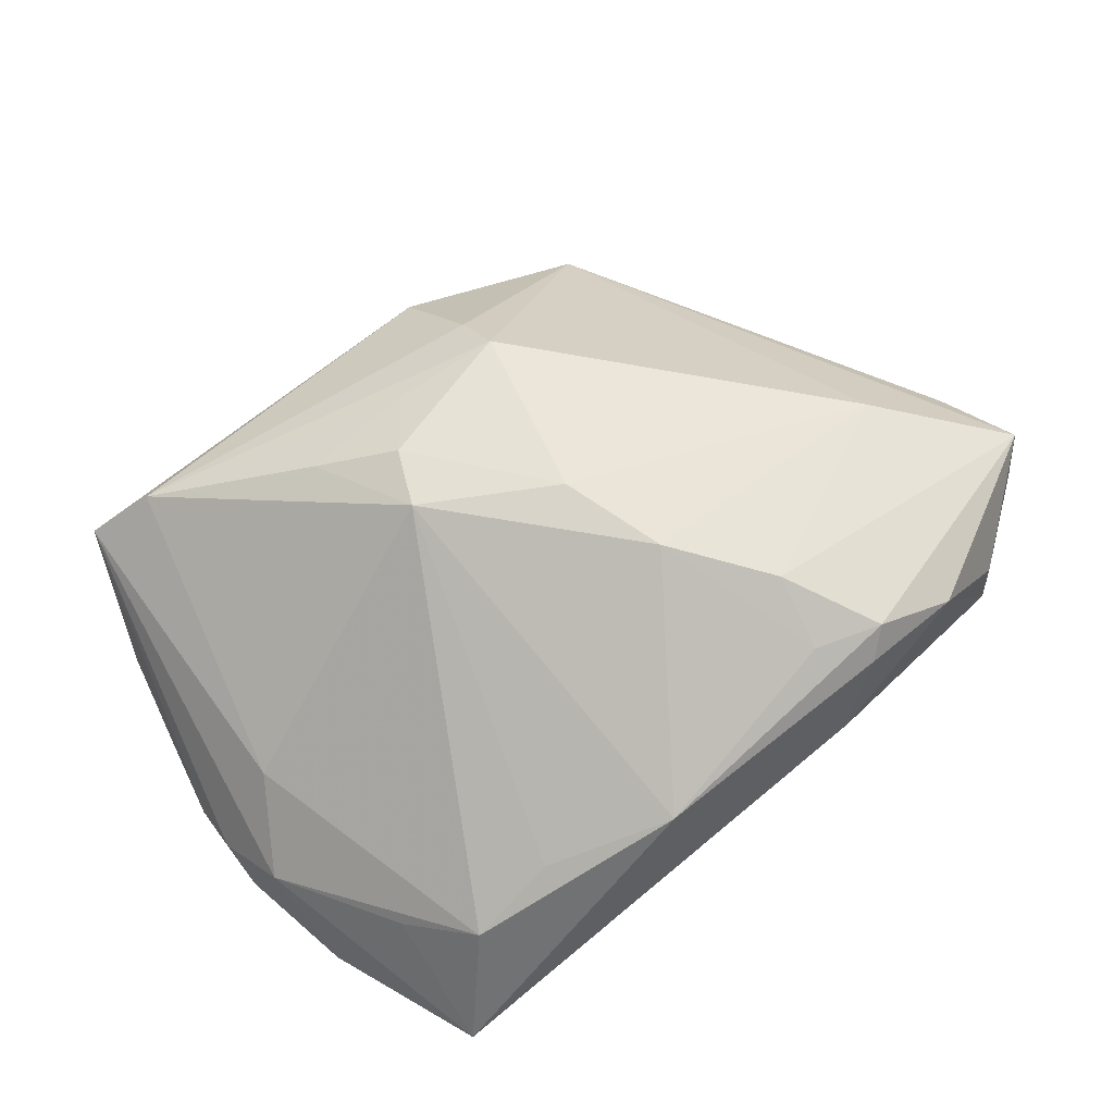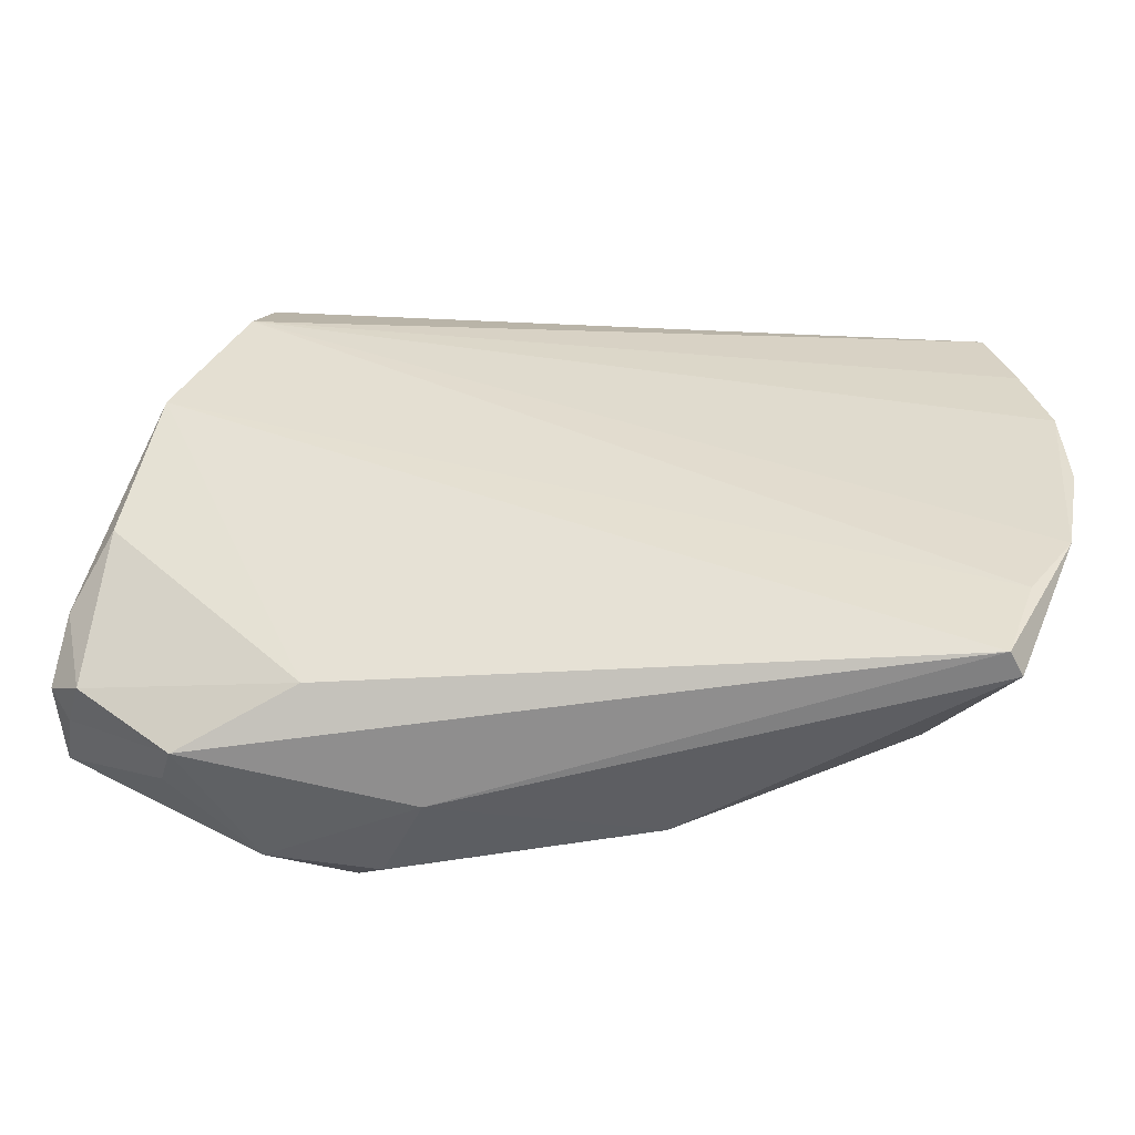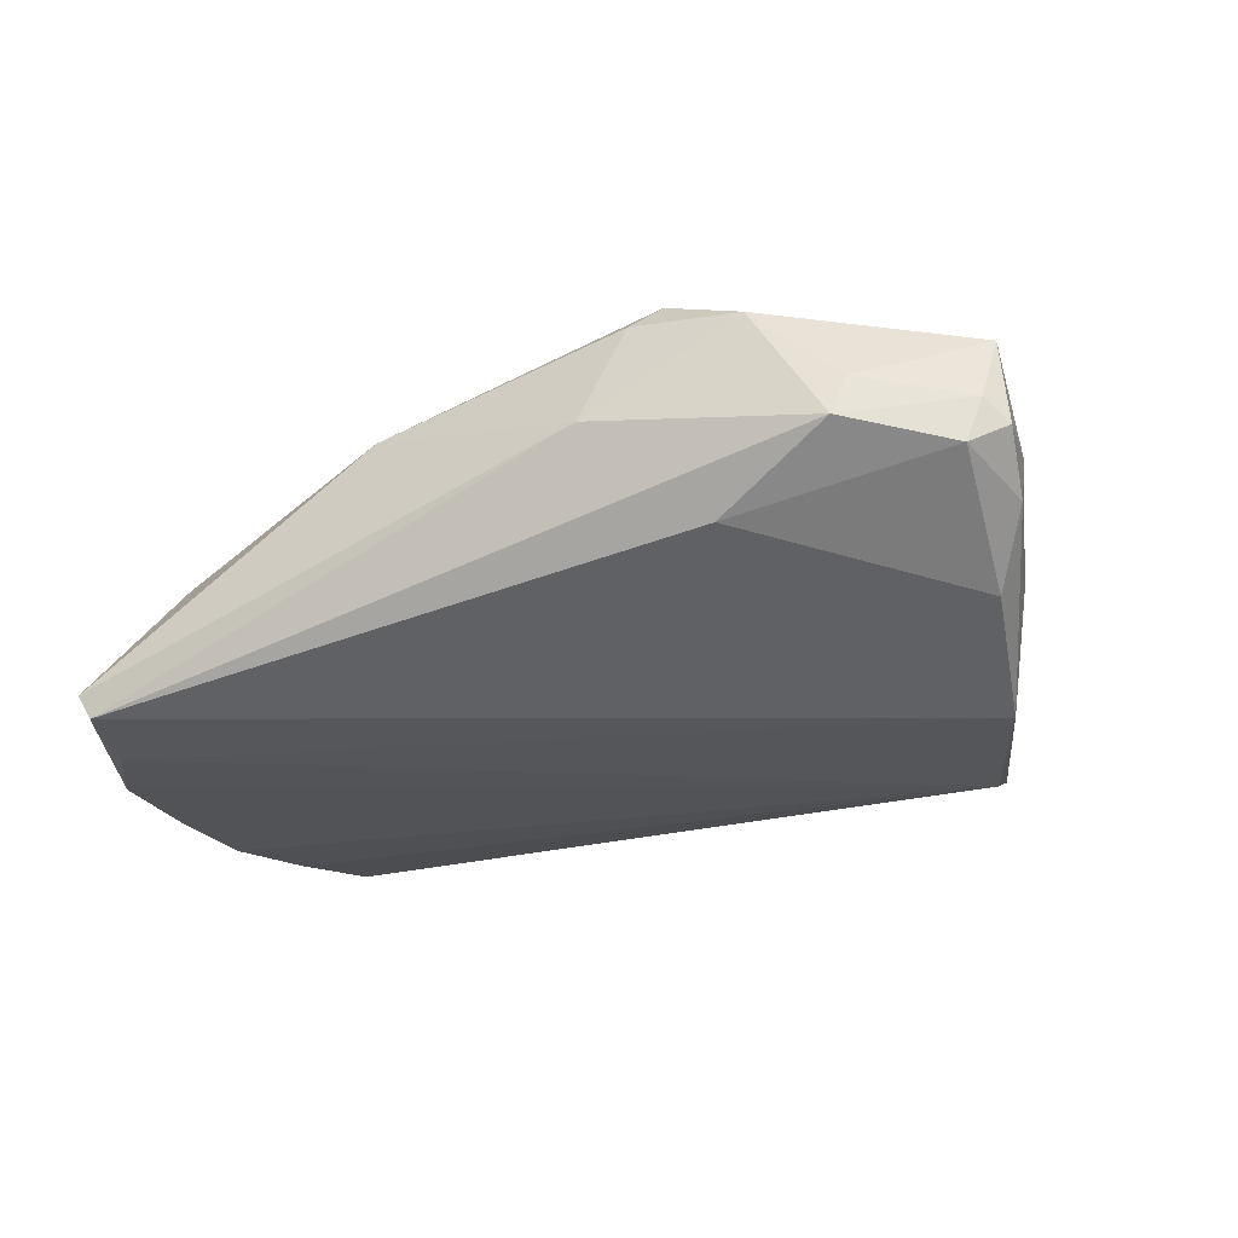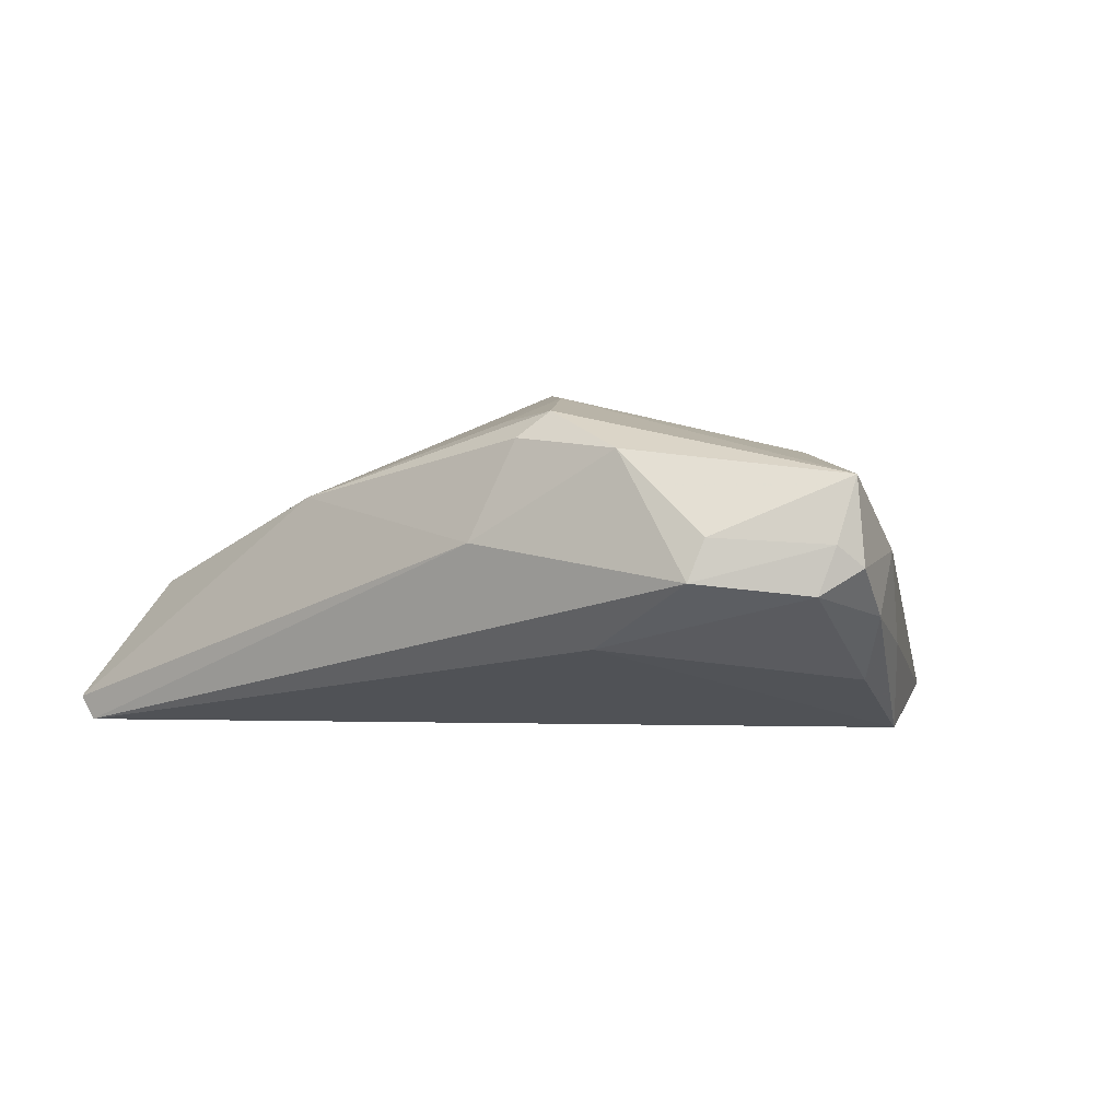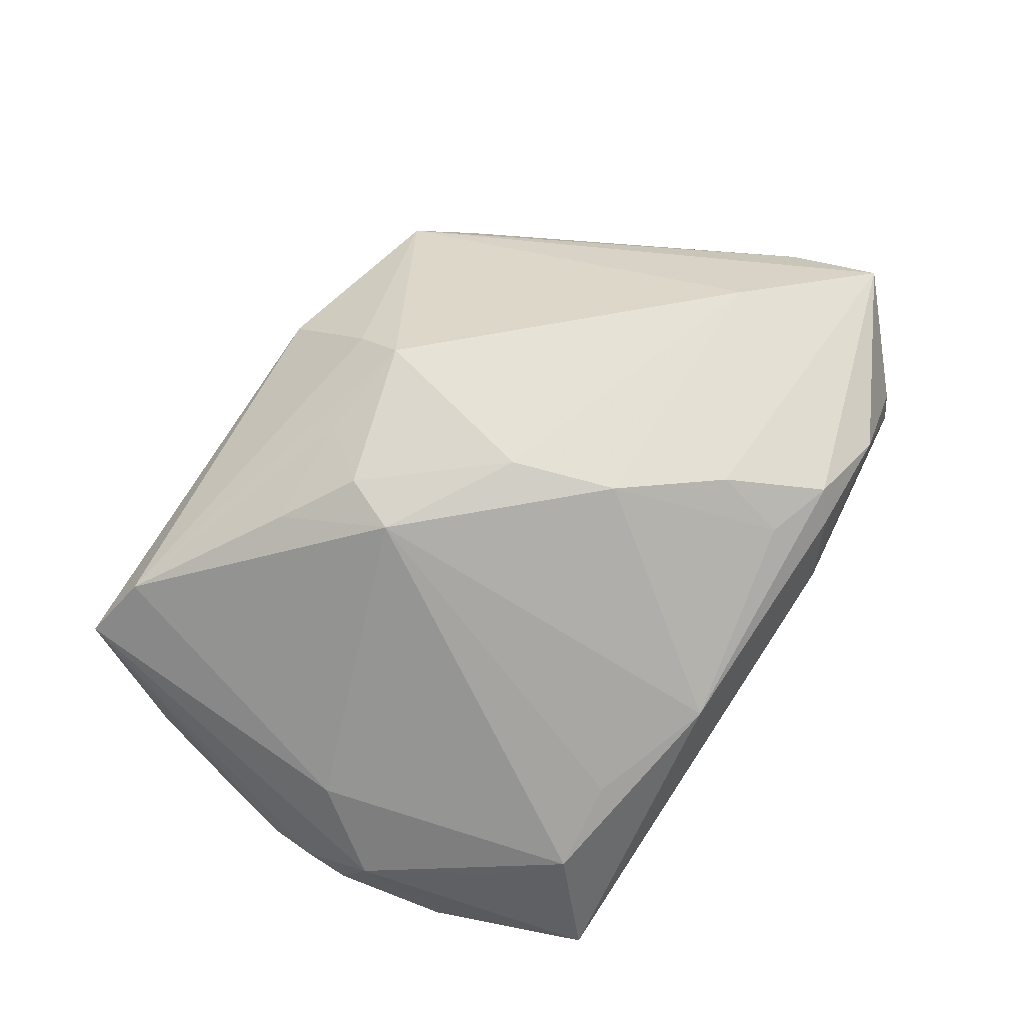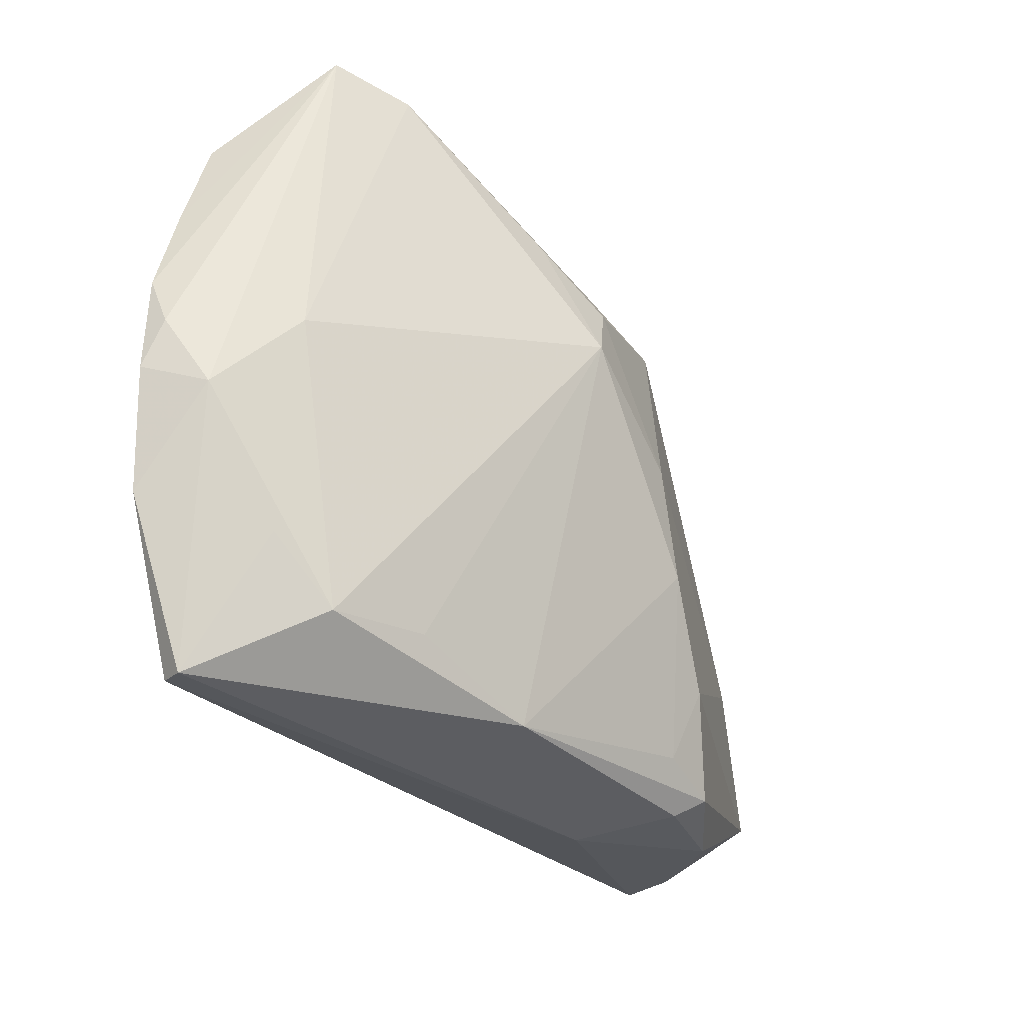
<metadata>
{"format":"obj","ext":"obj","renderer":"f3d","projection":"perspective","resolution":1024,"background":"white","views":[{"elev":71.5,"azim":-37.8,"up":"+Z"},{"elev":-53.4,"azim":179.1,"up":"+Y"},{"elev":-26.0,"azim":26.3,"up":"+Z"},{"elev":-0.8,"azim":34.1,"up":"+Z"},{"elev":79.2,"azim":-57.3,"up":"+Z"},{"elev":-31.9,"azim":-62.9,"up":"+Y"}]}
</metadata>
<code>
v 0.02348 -0.03355 0.01957
v 0.006513 0.04323 0.004123
v 0.01519 -0.03076 0.01884
v 0.04706 0.00555 -0.0172
v 0.01686 -0.02163 0.02219
v 0.008238 0.02631 0.0201
v 0.0426 -0.009098 0.01545
v -0.04715 0.002921 0.0006932
v -0.0105 -0.03565 0.01057
v -0.01048 0.02064 0.02227
v 0.05125 -0.01096 -0.01079
v -0.05341 -0.01914 -0.01665
v -0.005183 0.02778 0.01849
v -0.01366 0.01332 0.02335
v 0.04402 -0.03449 0.005015
v 0.05529 -0.02589 0.004248
v 0.05169 -0.003283 -0.006826
v 0.002996 0.003709 0.02395
v -0.02629 -0.02984 0.005827
v 0.0336 -0.03574 0.01487
v 0.0374 0.03322 -0.01307
v 0.04267 -0.03605 8.664e-05
v 0.0565 -0.02348 0.01189
v -0.03804 0.04072 0.008235
v 0.05598 -0.01673 -0.003534
v -0.05387 0.01893 -0.01366
v -0.01946 0.02698 0.01794
v 0.03912 0.02395 -0.0172
v 0.01585 -0.03894 0.004679
v -0.04765 -0.0279 -0.0172
v 0.05369 -0.02721 -0.001366
v -0.05133 0.0302 -0.0119
v 0.02865 -0.03291 -0.007229
v -0.04437 -0.02309 -0.003562
v -0.03768 -0.03092 0.0005278
v -0.04547 -0.03894 -0.01413
v 0.007347 -0.009703 0.02378
v -0.04387 -0.03852 -0.01704
v 0.008063 0.03211 0.0154
v 0.02051 -0.03617 0.01648
v -0.05645 -0.004481 -0.01516
v 0.05741 -0.02344 0.001728
v 0.05525 -0.01214 0.00382
v -0.04599 0.04344 0.002218
v 0.03167 0.03975 -0.008219
v -0.05638 0.001281 -0.01233
v -0.05389 -0.007297 -0.007283
v -0.05628 0.007618 -0.01492
f 28 32 21
f 21 4 28
f 4 30 28
f 47 8 44
f 36 34 47
f 20 29 22
f 40 29 20
f 4 33 38
f 38 30 4
f 38 33 22
f 22 29 38
f 38 29 36
f 11 33 4
f 37 14 9
f 36 29 9
f 9 29 40
f 18 14 37
f 44 8 24
f 8 14 24
f 14 27 24
f 6 39 24
f 24 2 44
f 24 39 2
f 45 39 6
f 2 39 45
f 21 32 45
f 44 2 45
f 45 32 44
f 21 45 43
f 43 45 23
f 15 20 22
f 15 23 20
f 22 33 31
f 33 11 31
f 32 28 26
f 28 48 26
f 44 32 26
f 26 48 44
f 12 28 30
f 12 48 28
f 36 47 12
f 12 38 36
f 30 38 12
f 1 9 40
f 40 20 1
f 20 23 1
f 35 14 8
f 8 47 35
f 35 47 34
f 35 34 36
f 36 9 35
f 10 27 14
f 10 18 6
f 14 18 10
f 6 24 13
f 13 24 27
f 13 10 6
f 27 10 13
f 7 45 6
f 23 45 7
f 6 18 7
f 7 18 37
f 17 4 21
f 21 43 17
f 16 15 22
f 22 31 16
f 23 15 16
f 41 12 47
f 48 12 41
f 37 9 3
f 9 1 3
f 19 9 14
f 14 35 19
f 19 35 9
f 25 17 43
f 25 11 4
f 4 17 25
f 25 31 11
f 46 41 47
f 48 41 46
f 46 47 44
f 44 48 46
f 37 3 5
f 5 3 1
f 5 7 37
f 5 1 23
f 23 7 5
f 42 43 23
f 42 25 43
f 23 16 42
f 42 16 31
f 31 25 42

</code>
